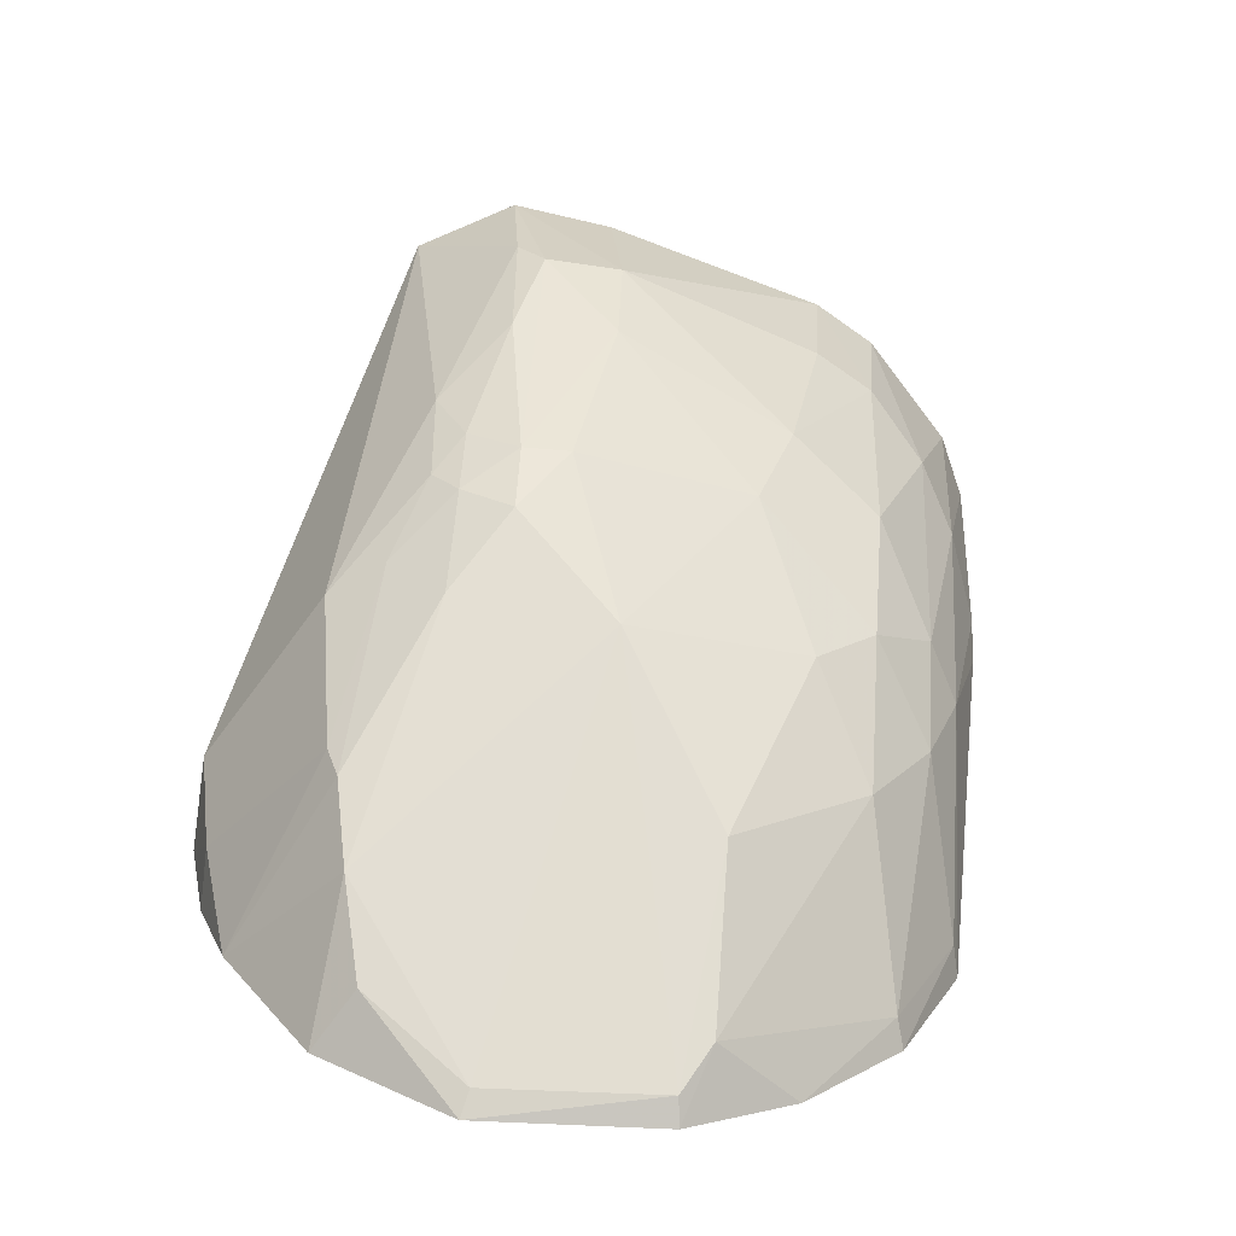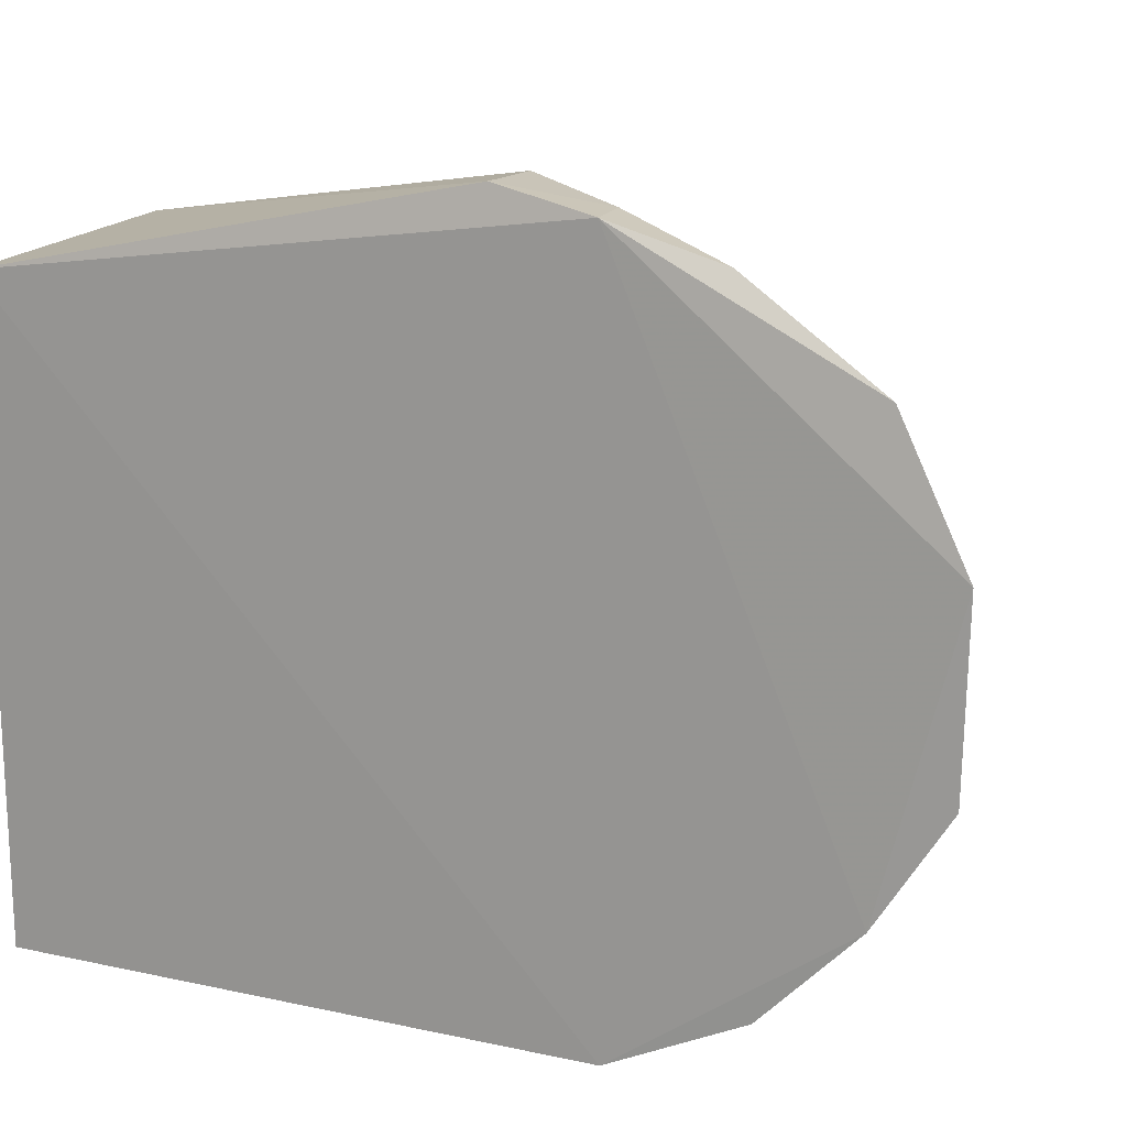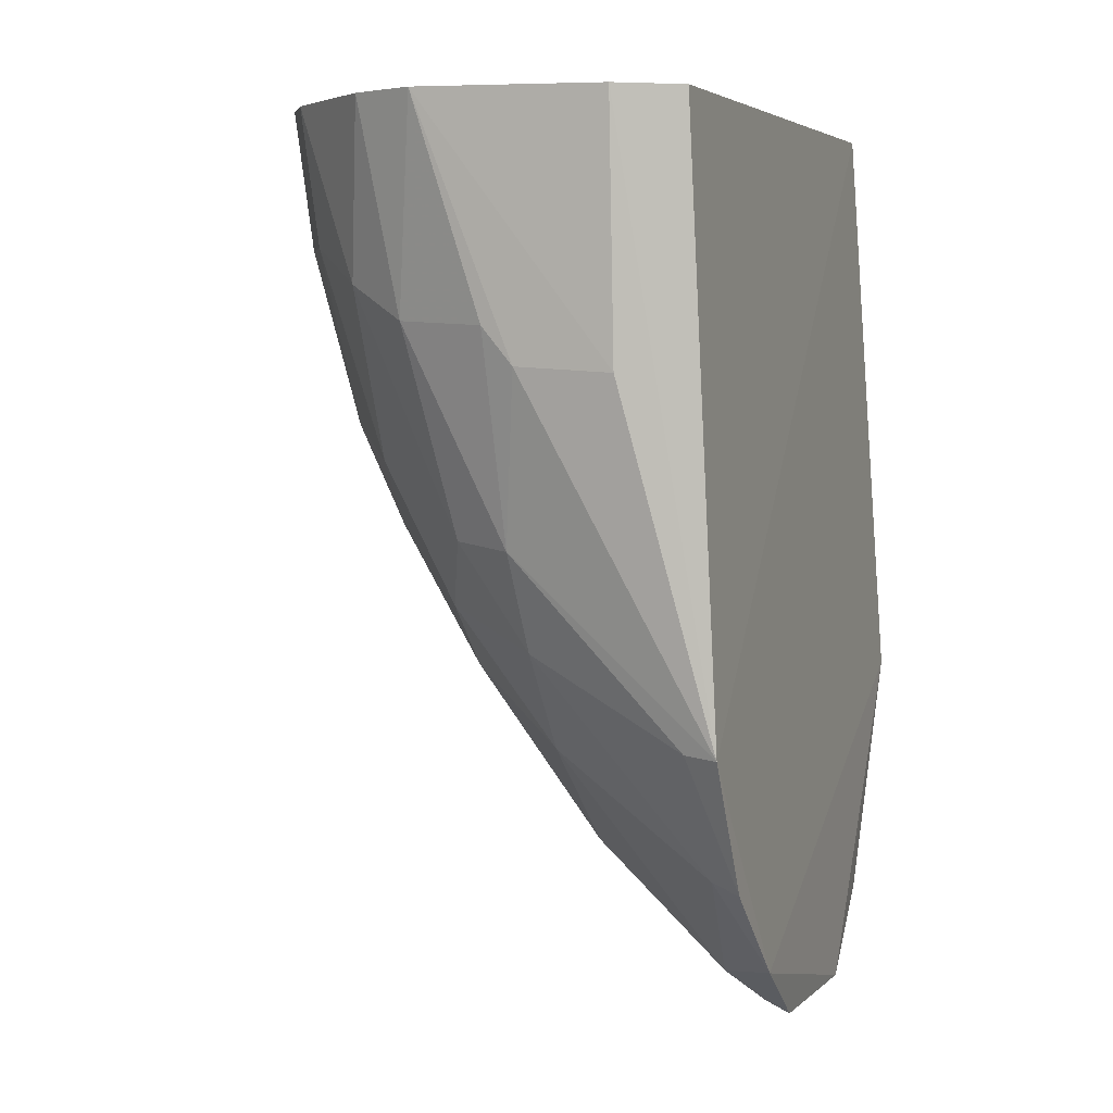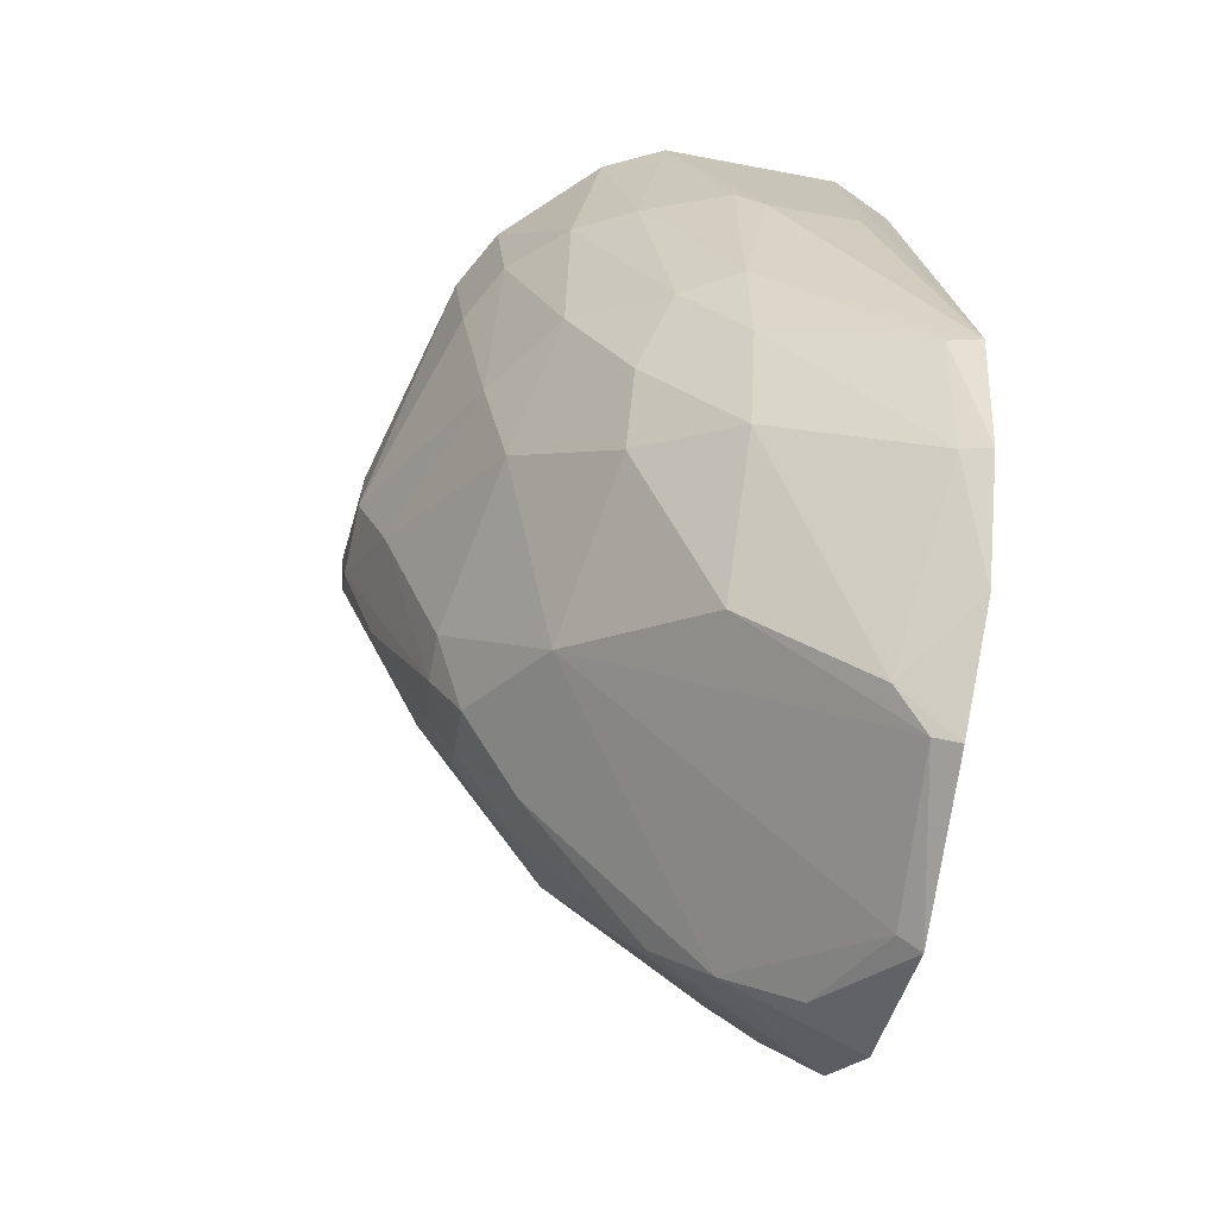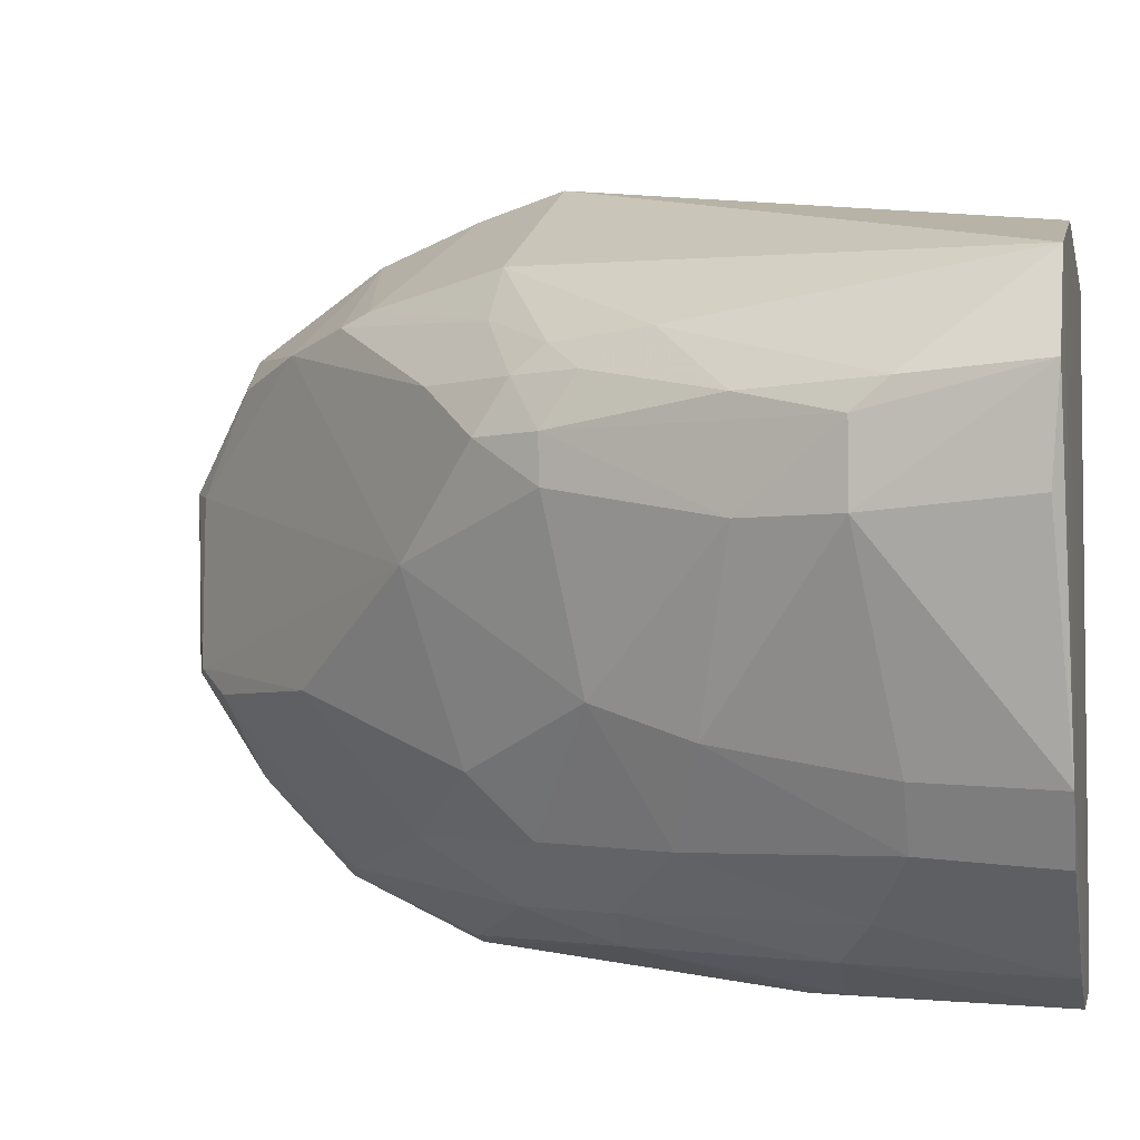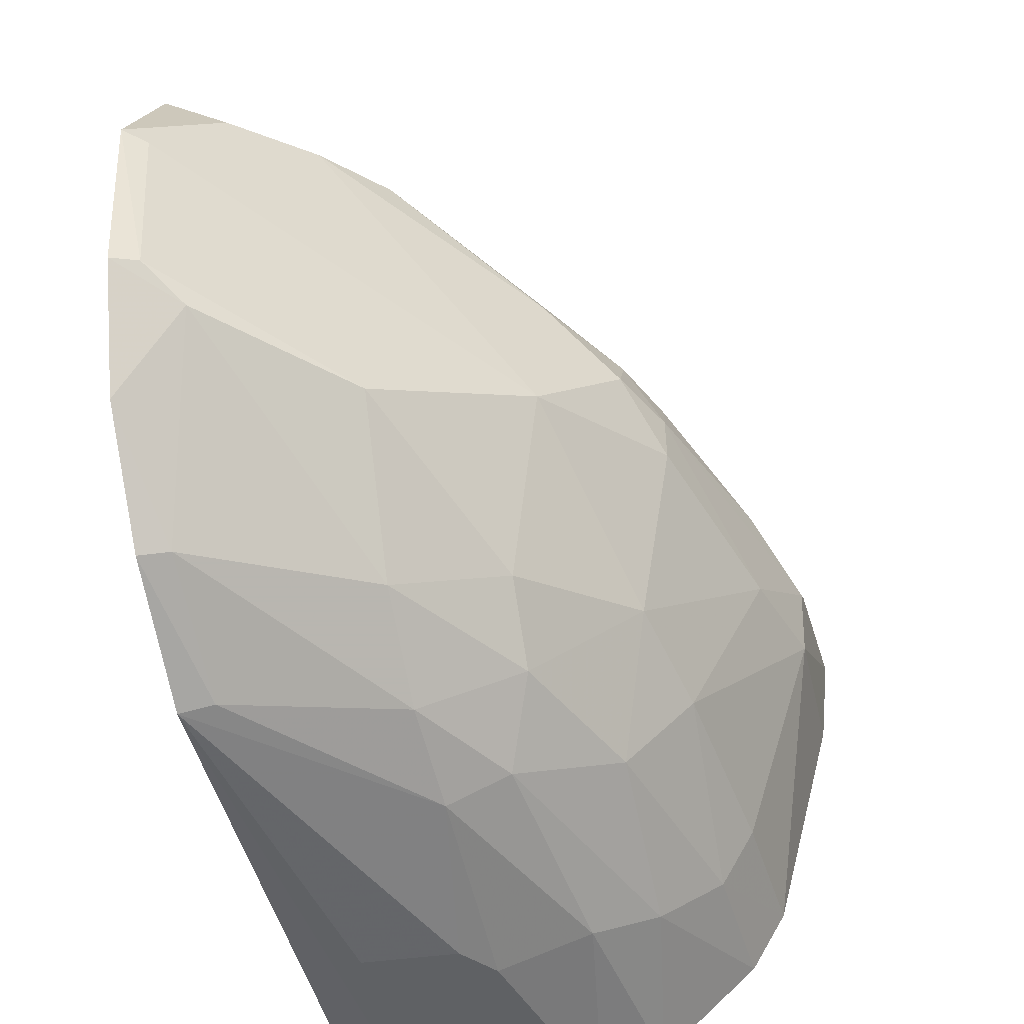
<metadata>
{"format":"obj","ext":"obj","renderer":"f3d","projection":"perspective","resolution":1024,"background":"white","views":[{"elev":-68.3,"azim":83.8,"up":"+Y"},{"elev":15.5,"azim":-67.2,"up":"+Z"},{"elev":5.0,"azim":-161.1,"up":"+Y"},{"elev":-72.2,"azim":169.4,"up":"+Y"},{"elev":-3.7,"azim":102.1,"up":"+Z"},{"elev":-45.9,"azim":10.6,"up":"+Z"}]}
</metadata>
<code>
v 0.2563 -0.4107 0.04115
v 0.4893 -0.09931 0.008144
v 0.305 -0.2363 0.159
v 0.2686 -0.02879 0.1167
v 0.3 -0.02781 -0.165
v 0.4724 -0.02807 0.09985
v 0.2586 -0.2803 0.1515
v 0.4281 -0.2302 0.06611
v 0.3431 -0.2457 -0.132
v 0.273 -0.02829 -0.1529
v 0.4009 -0.02819 0.1206
v 0.4493 -0.02705 -0.112
v 0.3179 -0.349 0.09211
v 0.2634 -0.2389 0.1607
v 0.3832 -0.2433 0.1144
v 0.4909 -0.08441 0.05415
v 0.3409 -0.3362 -0.0469
v 0.2611 -0.2809 -0.1515
v 0.4644 -0.02664 -0.0848
v 0.3799 -0.02671 -0.1648
v 0.4145 -0.1717 -0.108
v 0.2604 -0.382 0.09806
v 0.2852 -0.2771 0.1511
v 0.3424 -0.3205 0.09913
v 0.4433 -0.2161 0.04363
v 0.4454 -0.1728 0.08031
v 0.2659 -0.4043 0.0386
v 0.2568 -0.3789 -0.08279
v 0.4961 -0.02835 0.05791
v 0.4073 -0.02686 -0.1518
v 0.298 -0.1345 -0.1649
v 0.3513 -0.1167 -0.1635
v 0.3848 -0.2304 -0.1055
v 0.4575 -0.08443 -0.08181
v 0.287 -0.3785 0.08238
v 0.2644 -0.3254 0.137
v 0.4283 -0.2445 0.04354
v 0.4007 -0.245 0.09125
v 0.3471 -0.3073 0.1046
v 0.4906 -0.0991 0.04166
v 0.4284 -0.2018 -0.05374
v 0.4281 -0.2161 0.07801
v 0.4728 -0.1419 0.05249
v 0.2704 -0.4036 -0.03537
v 0.2712 -0.3344 -0.1205
v 0.4915 -0.03211 0.01361
v 0.4173 -0.1001 -0.133
v 0.3472 -0.2041 -0.1468
v 0.3383 -0.1323 -0.1641
v 0.3906 -0.1149 -0.1487
v 0.373 -0.2018 -0.1325
v 0.3999 -0.2701 0.0667
v 0.3981 -0.2801 -0.0008718
v 0.474 -0.1416 0.008344
v 0.4423 -0.1582 -0.06863
v 0.4436 -0.2155 0.02321
v 0.3838 -0.258 -0.07935
v 0.4421 -0.2014 0.06606
v 0.2593 -0.4081 -0.03674
v 0.285 -0.389 -0.04726
v 0.2591 -0.3383 -0.1242
v 0.341 -0.2876 -0.1052
v 0.4431 -0.08436 -0.1078
v 0.2752 -0.2797 -0.148
f 10 4 5
f 11 3 6
f 14 4 7
f 14 11 4
f 14 3 11
f 15 6 3
f 18 7 4
f 18 4 10
f 18 10 5
f 19 11 6
f 19 4 11
f 20 5 4
f 20 4 19
f 22 7 1
f 23 14 7
f 23 3 14
f 23 15 3
f 26 16 6
f 26 6 15
f 28 1 7
f 28 7 18
f 29 19 6
f 29 6 16
f 30 20 19
f 30 19 12
f 31 18 5
f 31 5 20
f 34 19 2
f 35 22 1
f 35 13 22
f 35 27 13
f 35 1 27
f 36 23 7
f 36 7 22
f 36 22 13
f 36 13 24
f 37 25 8
f 39 15 23
f 39 36 24
f 39 23 36
f 39 38 15
f 39 24 38
f 40 29 16
f 40 2 29
f 41 33 21
f 42 26 15
f 42 38 8
f 42 15 38
f 43 25 40
f 43 40 16
f 43 16 26
f 44 27 1
f 46 29 2
f 46 2 19
f 46 19 29
f 47 30 12
f 49 31 20
f 49 20 32
f 49 18 31
f 49 48 18
f 49 32 48
f 50 32 20
f 50 20 30
f 50 30 47
f 50 48 32
f 51 33 9
f 51 21 33
f 51 9 48
f 51 48 50
f 51 50 47
f 51 47 21
f 52 24 13
f 52 37 8
f 52 38 24
f 52 8 38
f 53 44 17
f 53 27 44
f 53 13 27
f 53 52 13
f 53 37 52
f 54 40 25
f 54 2 40
f 55 34 2
f 55 54 41
f 55 2 54
f 55 41 21
f 56 25 37
f 56 53 41
f 56 37 53
f 56 54 25
f 56 41 54
f 57 33 41
f 57 53 17
f 57 41 53
f 58 8 25
f 58 25 43
f 58 42 8
f 58 43 26
f 58 26 42
f 59 44 1
f 59 1 28
f 60 17 44
f 60 28 45
f 60 59 28
f 60 44 59
f 61 45 28
f 61 28 18
f 62 60 45
f 62 17 60
f 62 57 17
f 62 33 57
f 62 45 9
f 62 9 33
f 63 21 47
f 63 55 21
f 63 34 55
f 63 47 12
f 63 12 19
f 63 19 34
f 64 48 9
f 64 18 48
f 64 61 18
f 64 9 45
f 64 45 61

</code>
